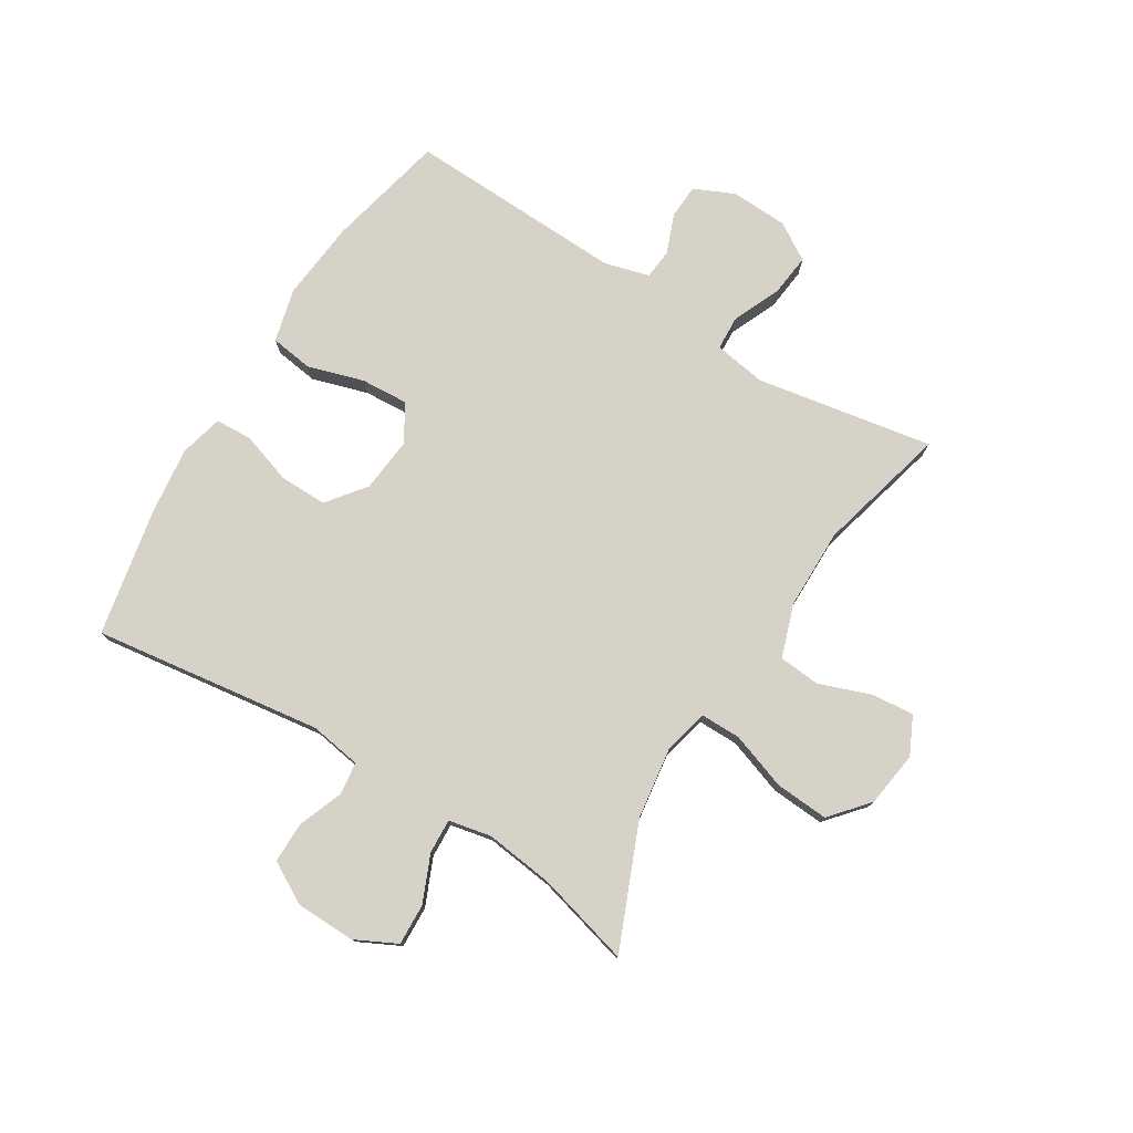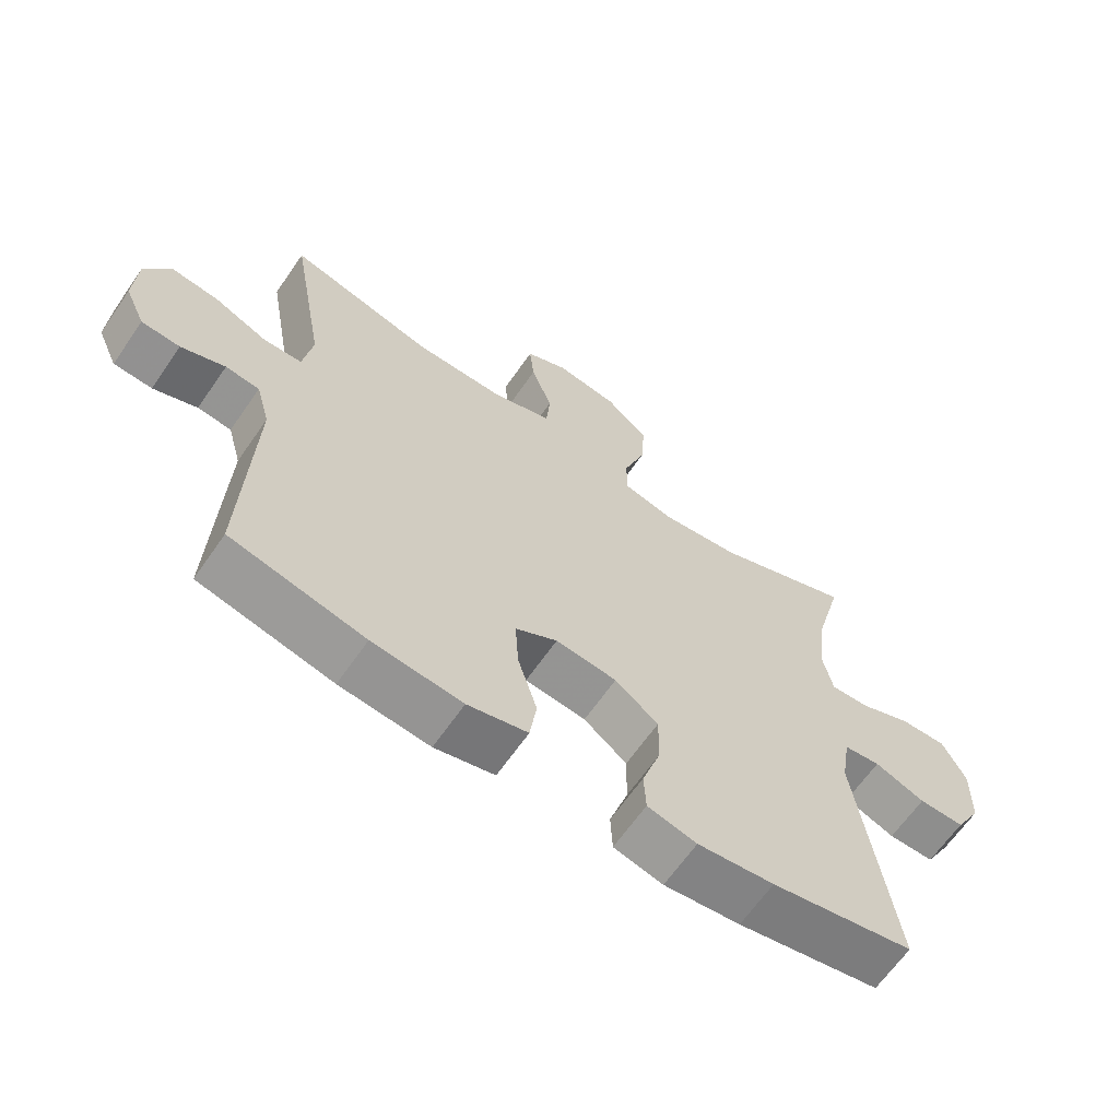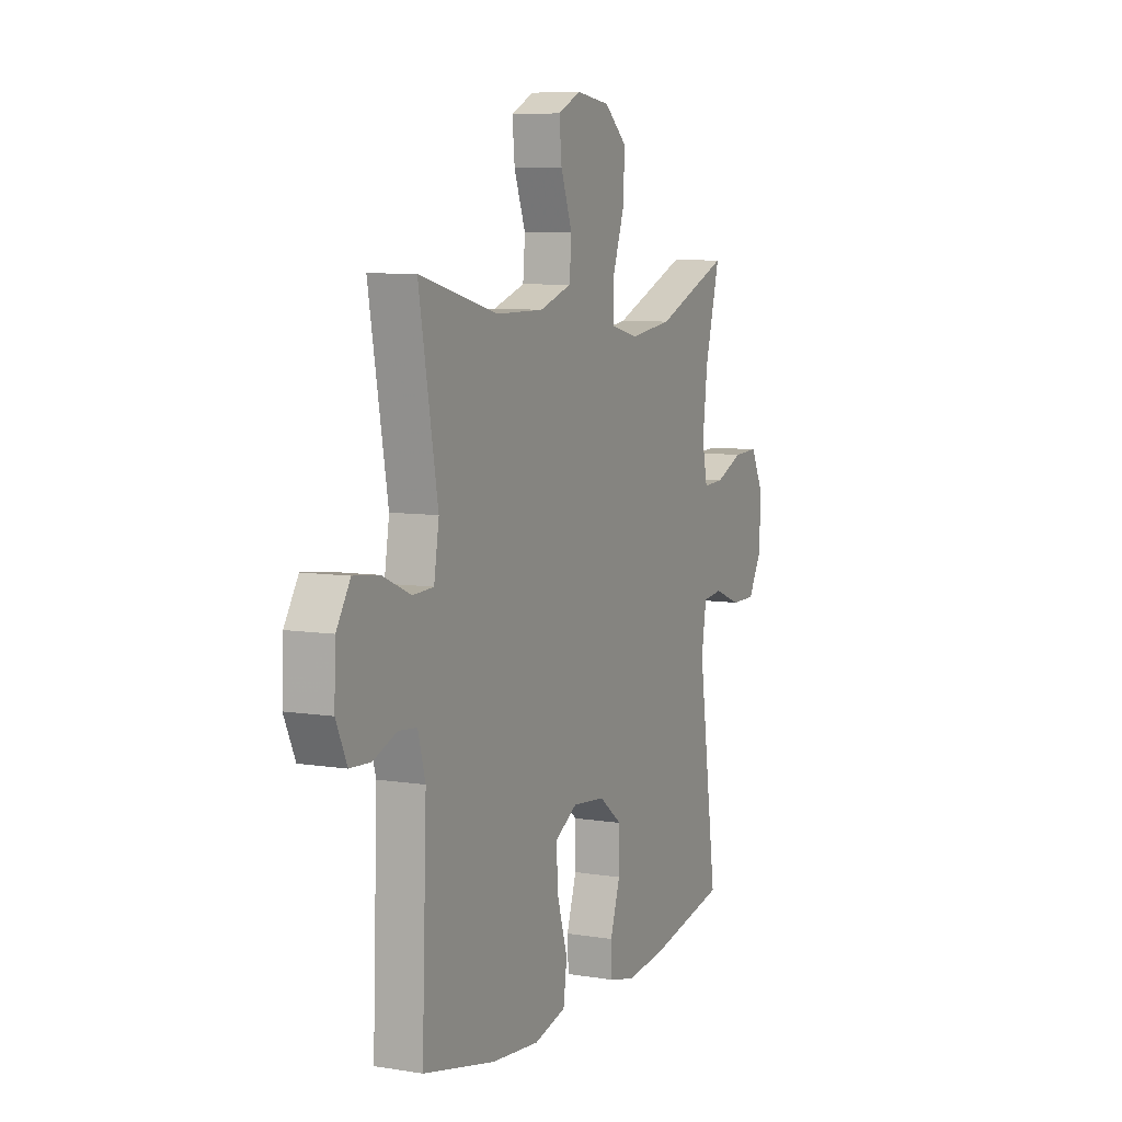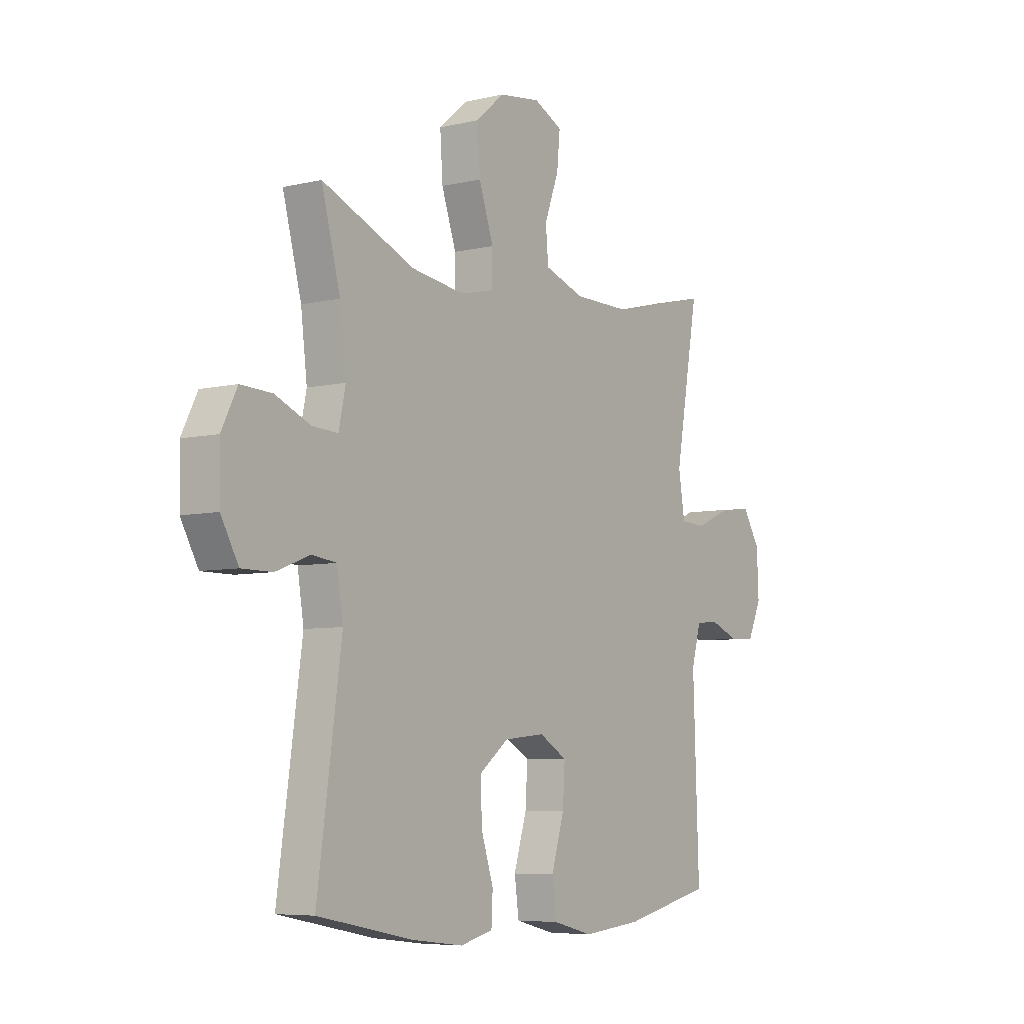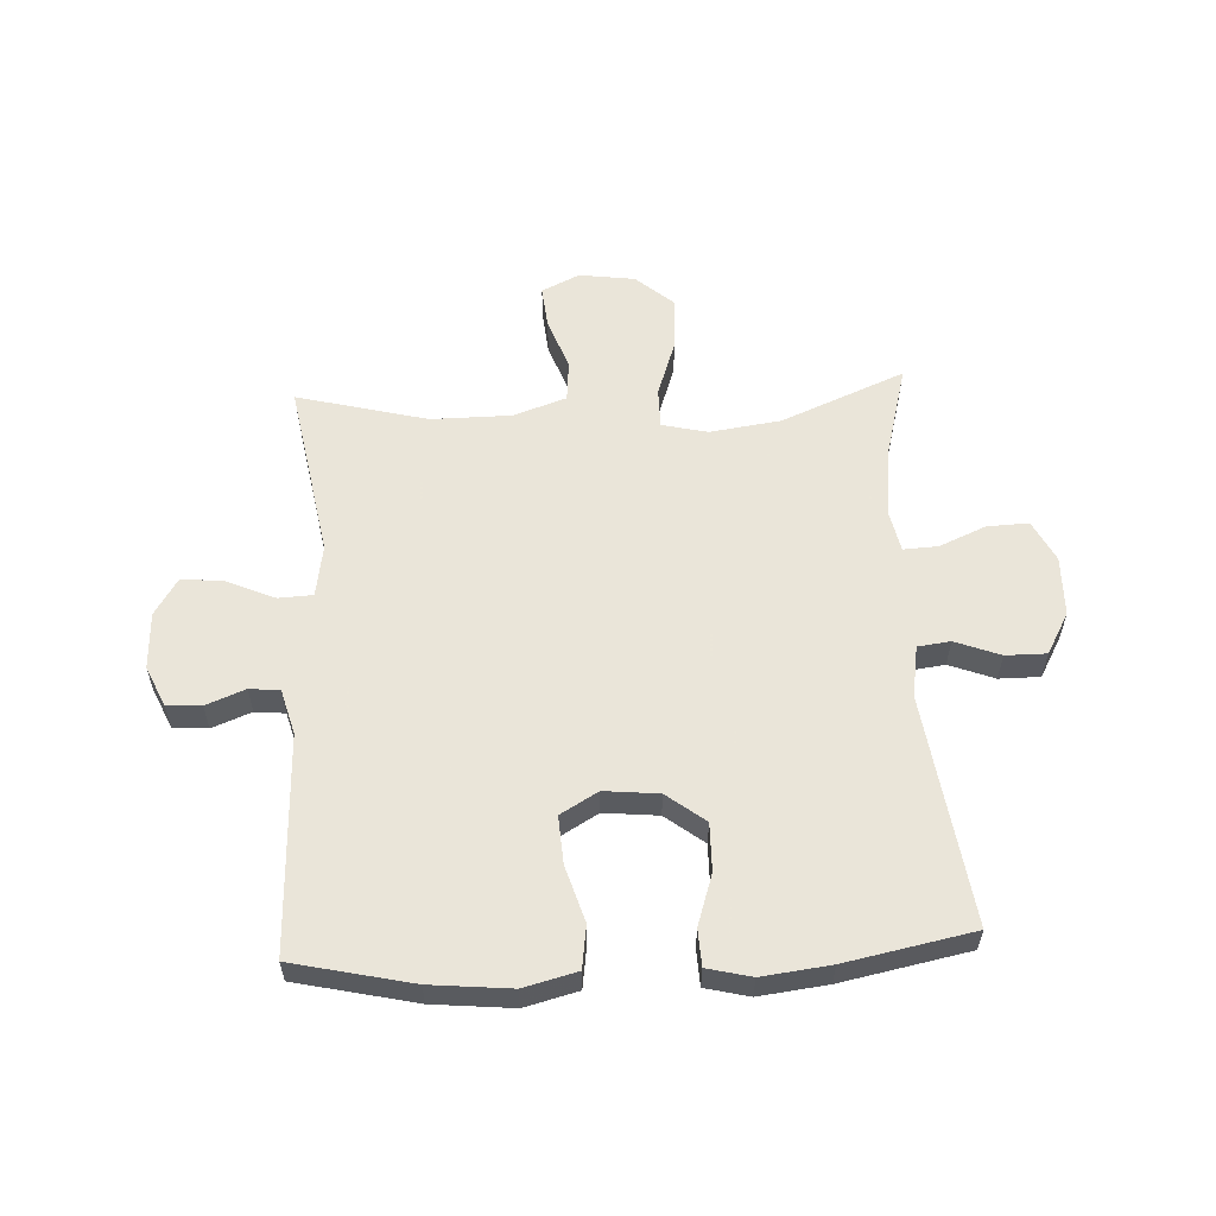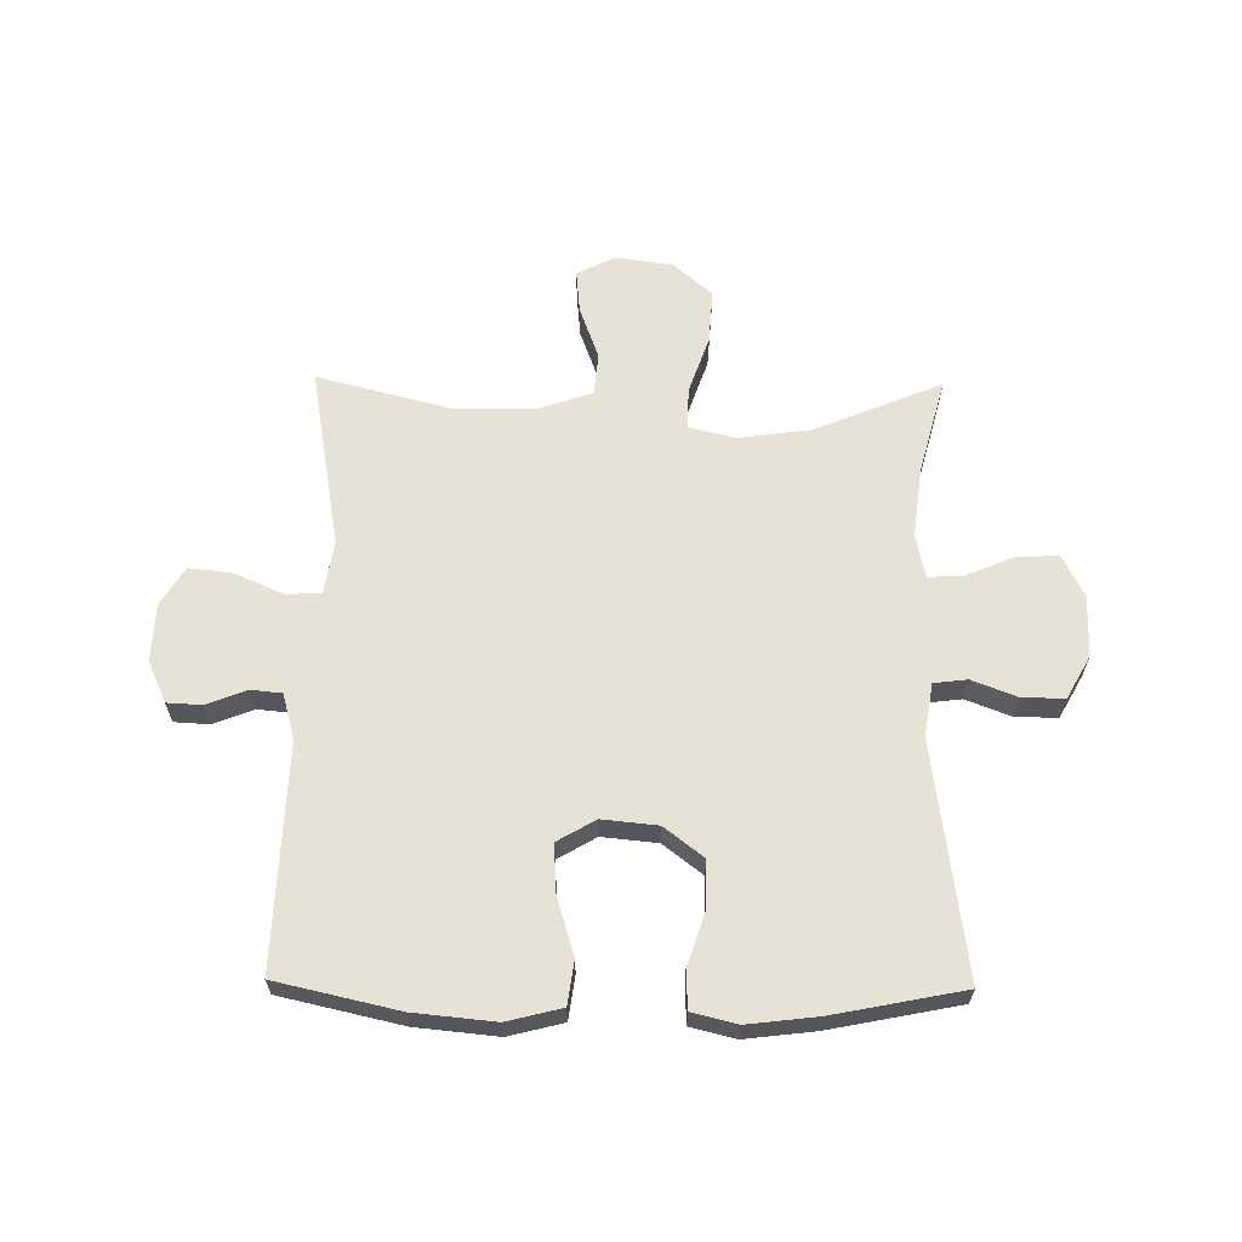
<metadata>
{"format":"obj","ext":"obj","renderer":"f3d","projection":"perspective","resolution":1024,"background":"white","views":[{"elev":77.3,"azim":-58.2,"up":"+Y"},{"elev":-64.8,"azim":145.3,"up":"+Z"},{"elev":7.5,"azim":114.6,"up":"+Z"},{"elev":-6.4,"azim":-55.0,"up":"+Z"},{"elev":57.7,"azim":177.2,"up":"+Y"},{"elev":63.4,"azim":-179.2,"up":"+Y"}]}
</metadata>
<code>
v 0.5 0.07 -0.5
v 0.299 0.07 -0.545
v 0.164 0.07 -0.558
v 0.074 0.07 -0.535
v 0.064 0.07 -0.463
v 0.093 0.07 -0.368
v 0.098 0.07 -0.288
v 0.035 0.07 -0.251
v -0.057 0.07 -0.26
v -0.122 0.07 -0.31
v -0.121 0.07 -0.391
v -0.093 0.07 -0.477
v -0.096 0.07 -0.539
v -0.17 0.07 -0.557
v -0.285 0.07 -0.543
v -0.5 0.07 -0.5
v -0.446 0.07 -0.113
v -0.46 0.07 -0.026
v -0.515 0.07 -0.019
v -0.591 0.07 -0.048
v -0.66 0.07 -0.048
v -0.699 0.07 0.022
v -0.701 0.07 0.123
v -0.666 0.07 0.193
v -0.596 0.07 0.19
v -0.517 0.07 0.156
v -0.459 0.07 0.153
v -0.444 0.07 0.225
v -0.458 0.07 0.341
v -0.5 0.07 0.5
v -0.292 0.07 0.413
v -0.172 0.07 0.396
v -0.095 0.07 0.414
v -0.095 0.07 0.482
v -0.128 0.07 0.578
v -0.134 0.07 0.668
v -0.07 0.07 0.723
v 0.024 0.07 0.736
v 0.088 0.07 0.705
v 0.081 0.07 0.633
v 0.049 0.07 0.546
v 0.055 0.07 0.476
v 0.145 0.07 0.445
v 0.28 0.07 0.444
v 0.5 0.07 0.5
v 0.447 0.07 0.201
v 0.461 0.07 0.113
v 0.519 0.07 0.11
v 0.599 0.07 0.145
v 0.671 0.07 0.153
v 0.71 0.07 0.09
v 0.714 0.07 -0.006
v 0.683 0.07 -0.074
v 0.625 0.07 -0.077
v 0.559 0.07 -0.051
v 0.508 0.07 -0.056
v 0.487 0.07 -0.132
v 0.5 0 -0.5
v 0.299 0 -0.545
v 0.164 0 -0.558
v 0.074 0 -0.535
v 0.064 0 -0.463
v 0.093 0 -0.368
v 0.098 0 -0.288
v 0.035 0 -0.251
v -0.057 0 -0.26
v -0.122 0 -0.31
v -0.121 0 -0.391
v -0.093 0 -0.477
v -0.096 0 -0.539
v -0.17 0 -0.557
v -0.285 0 -0.543
v -0.5 0 -0.5
v -0.446 0 -0.113
v -0.46 0 -0.026
v -0.515 0 -0.019
v -0.591 0 -0.048
v -0.66 0 -0.048
v -0.699 0 0.022
v -0.701 0 0.123
v -0.666 0 0.193
v -0.596 0 0.19
v -0.517 0 0.156
v -0.459 0 0.153
v -0.444 0 0.225
v -0.458 0 0.341
v -0.5 0 0.5
v -0.292 0 0.413
v -0.172 0 0.396
v -0.095 0 0.414
v -0.095 0 0.482
v -0.128 0 0.578
v -0.134 0 0.668
v -0.07 0 0.723
v 0.024 0 0.736
v 0.088 0 0.705
v 0.081 0 0.633
v 0.049 0 0.546
v 0.055 0 0.476
v 0.145 0 0.445
v 0.28 0 0.444
v 0.5 0 0.5
v 0.447 0 0.201
v 0.461 0 0.113
v 0.519 0 0.11
v 0.599 0 0.145
v 0.671 0 0.153
v 0.71 0 0.09
v 0.714 0 -0.006
v 0.683 0 -0.074
v 0.625 0 -0.077
v 0.559 0 -0.051
v 0.508 0 -0.056
v 0.487 0 -0.132
f 53 54 55
f 52 53 55
f 51 52 55
f 50 51 55
f 49 50 55
f 48 49 55
f 47 48 55 56
f 44 45 46
f 43 44 46 47
f 47 56 57
f 43 47 57
f 42 43 57
f 39 40 41
f 38 39 41
f 37 38 41
f 36 37 41
f 35 36 41
f 34 35 41
f 33 34 41 42
f 29 30 31
f 28 29 31 32
f 27 28 32 33
f 24 25 26
f 23 24 26
f 22 23 26
f 21 22 26
f 20 21 26
f 19 20 26
f 18 19 26 27
f 33 42 57
f 27 33 57
f 18 27 57
f 17 18 57
f 15 16 17
f 14 15 17
f 13 14 17
f 12 13 17
f 11 12 17
f 4 5 6
f 3 4 6
f 2 3 6
f 1 2 6
f 57 1 6
f 57 6 7
f 10 11 17
f 9 10 17
f 8 9 17 57
f 7 8 57
f 112 111 110
f 112 110 109
f 112 109 108
f 112 108 107
f 112 107 106
f 112 106 105
f 113 112 105 104
f 103 102 101
f 104 103 101 100
f 114 113 104
f 114 104 100
f 114 100 99
f 98 97 96
f 98 96 95
f 98 95 94
f 98 94 93
f 98 93 92
f 98 92 91
f 99 98 91 90
f 88 87 86
f 89 88 86 85
f 90 89 85 84
f 83 82 81
f 83 81 80
f 83 80 79
f 83 79 78
f 83 78 77
f 83 77 76
f 84 83 76 75
f 114 99 90
f 114 90 84
f 114 84 75
f 114 75 74
f 74 73 72
f 74 72 71
f 74 71 70
f 74 70 69
f 74 69 68
f 63 62 61
f 63 61 60
f 63 60 59
f 63 59 58
f 63 58 114
f 64 63 114
f 74 68 67
f 74 67 66
f 114 74 66 65
f 114 65 64
f 1 58 59 2
f 2 59 60 3
f 3 60 61 4
f 4 61 62 5
f 5 62 63 6
f 6 63 64 7
f 7 64 65 8
f 8 65 66 9
f 9 66 67 10
f 10 67 68 11
f 11 68 69 12
f 12 69 70 13
f 13 70 71 14
f 14 71 72 15
f 15 72 73 16
f 16 73 74 17
f 17 74 75 18
f 18 75 76 19
f 19 76 77 20
f 20 77 78 21
f 21 78 79 22
f 22 79 80 23
f 23 80 81 24
f 24 81 82 25
f 25 82 83 26
f 26 83 84 27
f 27 84 85 28
f 28 85 86 29
f 29 86 87 30
f 30 87 88 31
f 31 88 89 32
f 32 89 90 33
f 33 90 91 34
f 34 91 92 35
f 35 92 93 36
f 36 93 94 37
f 37 94 95 38
f 38 95 96 39
f 39 96 97 40
f 40 97 98 41
f 41 98 99 42
f 42 99 100 43
f 43 100 101 44
f 44 101 102 45
f 45 102 103 46
f 46 103 104 47
f 47 104 105 48
f 48 105 106 49
f 49 106 107 50
f 50 107 108 51
f 51 108 109 52
f 52 109 110 53
f 53 110 111 54
f 54 111 112 55
f 55 112 113 56
f 56 113 114 57
f 57 114 58 1

</code>
